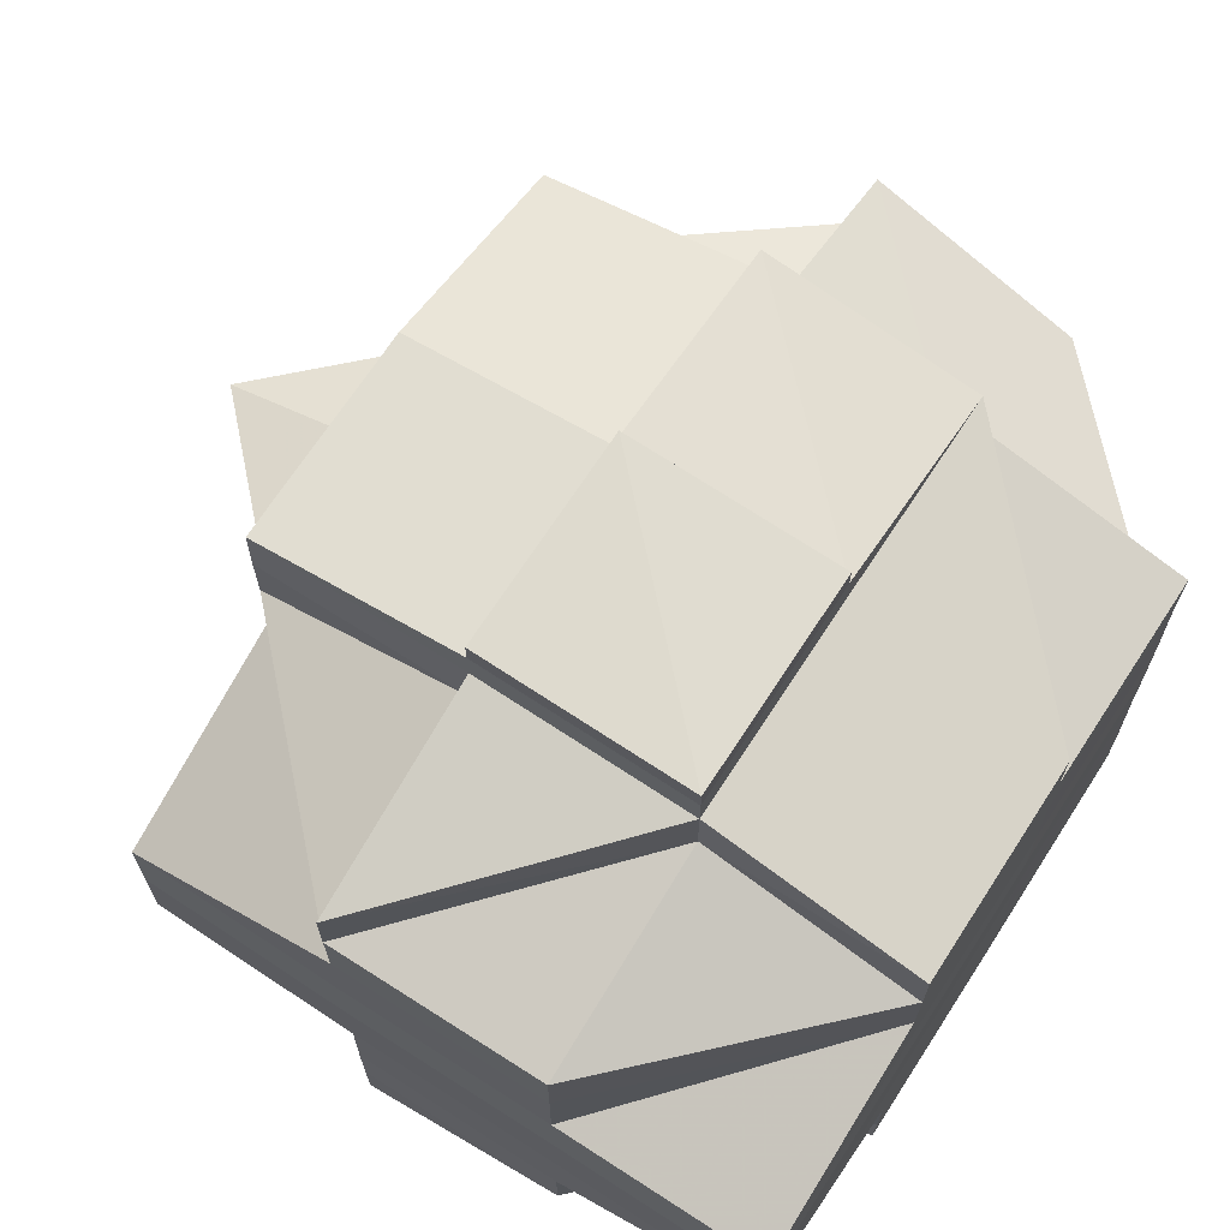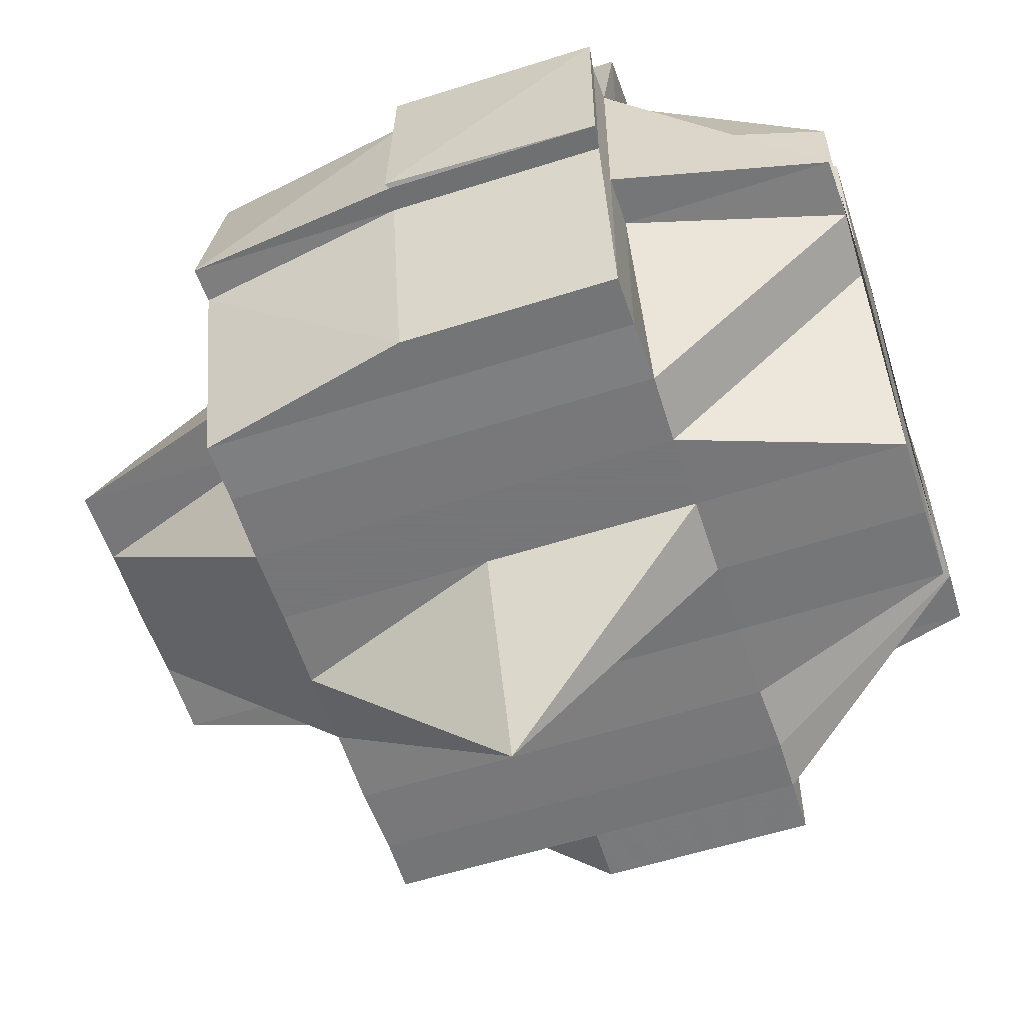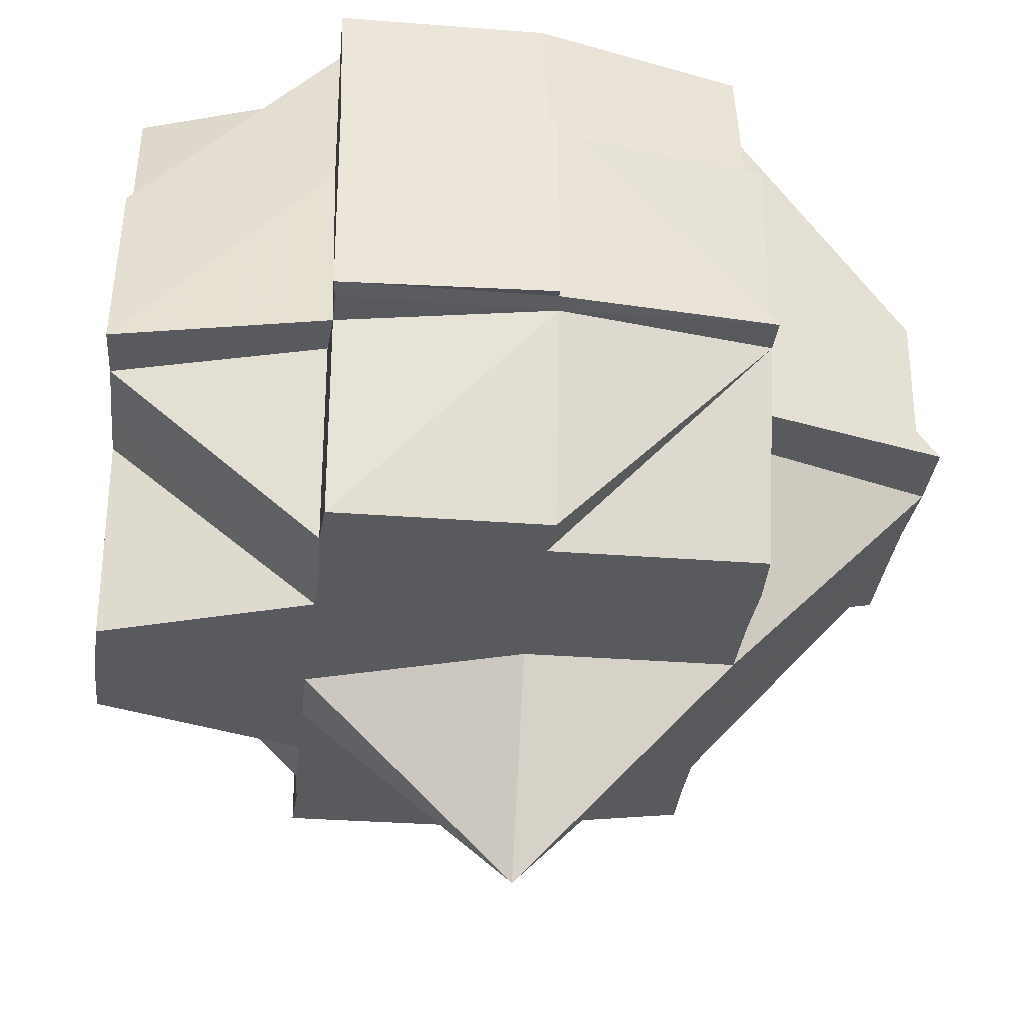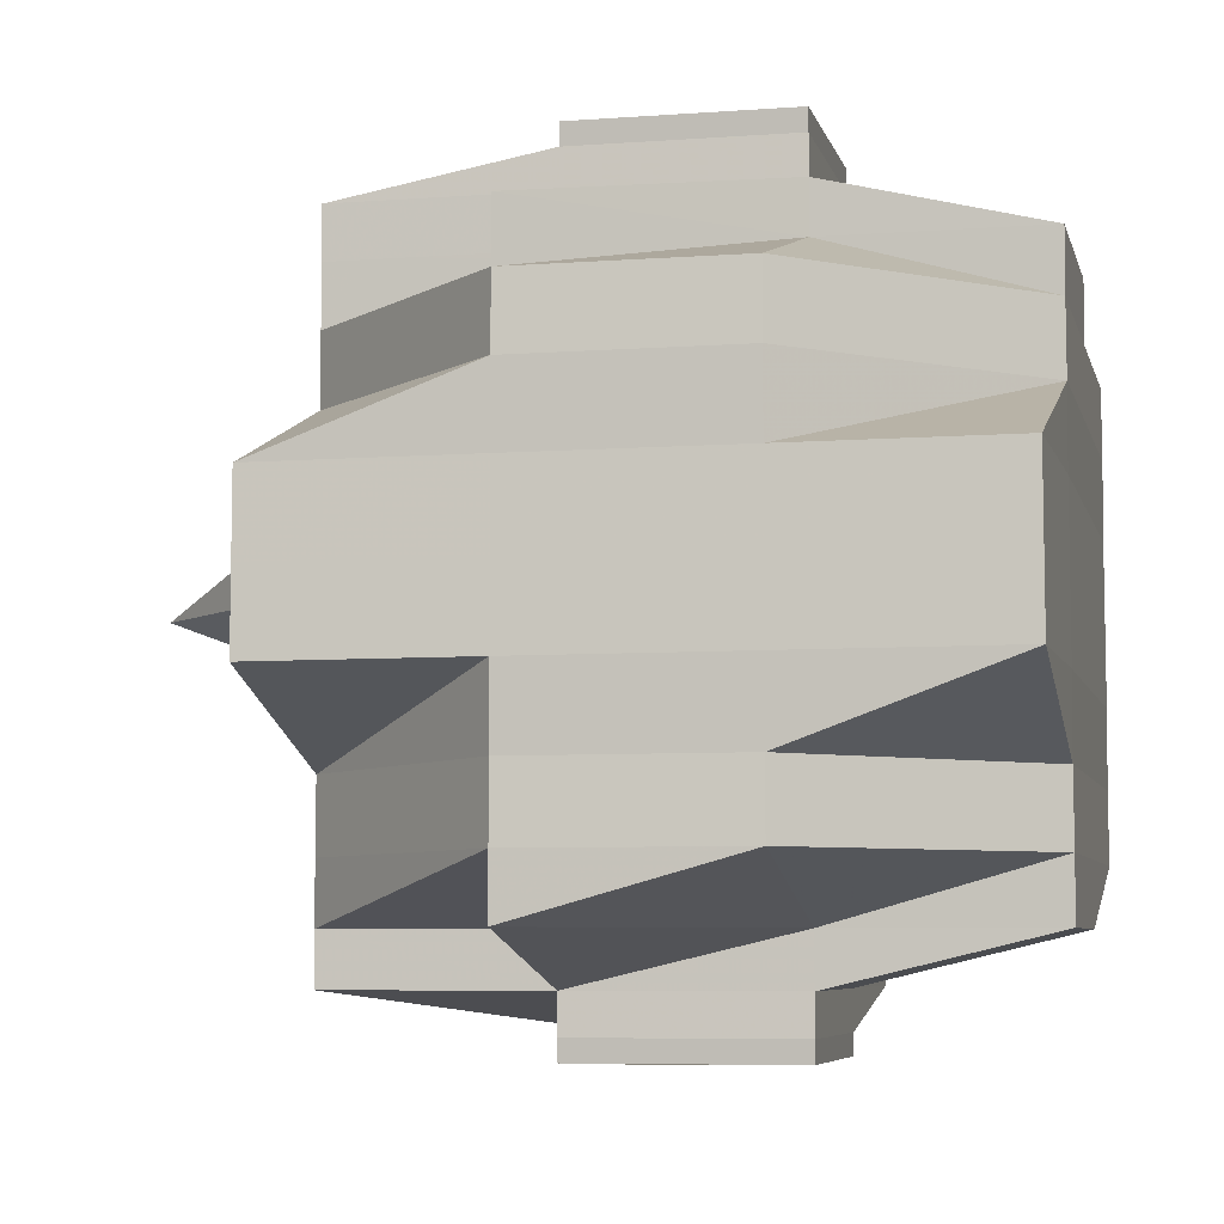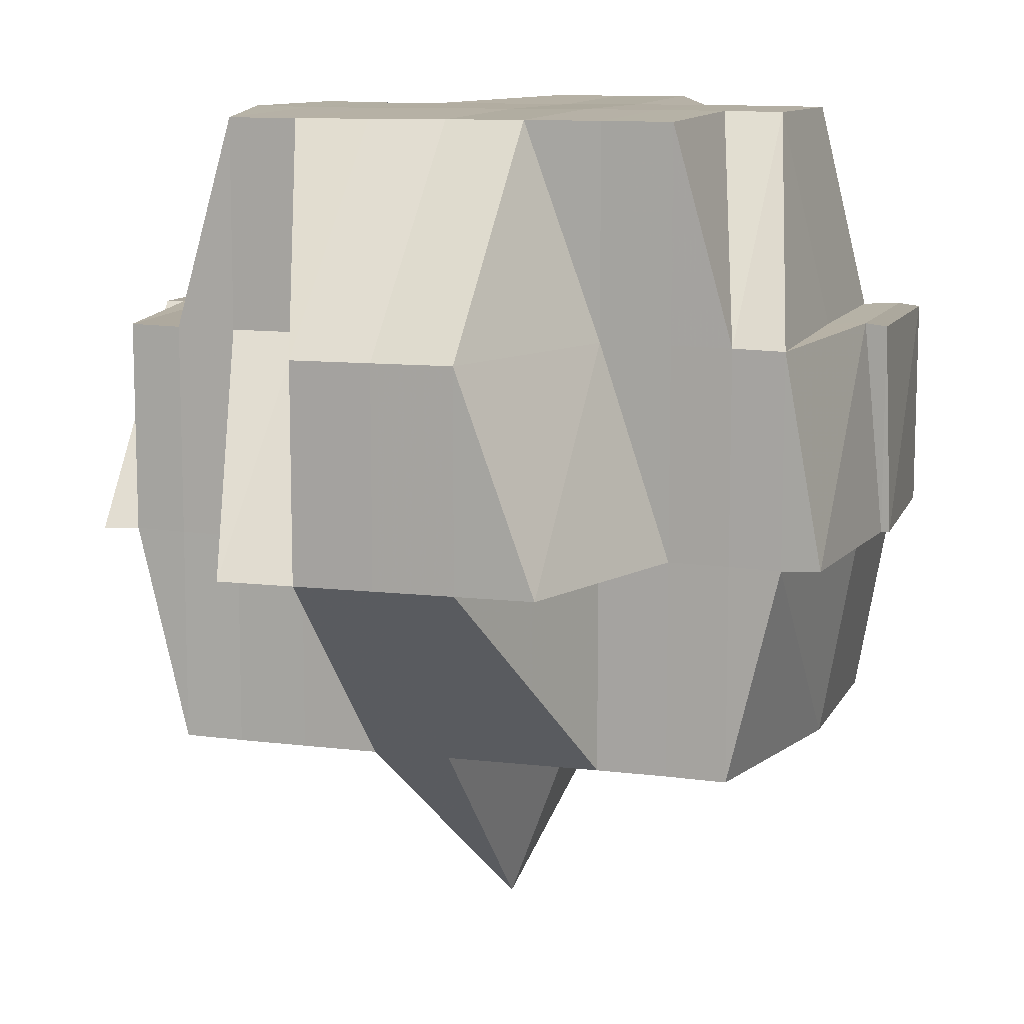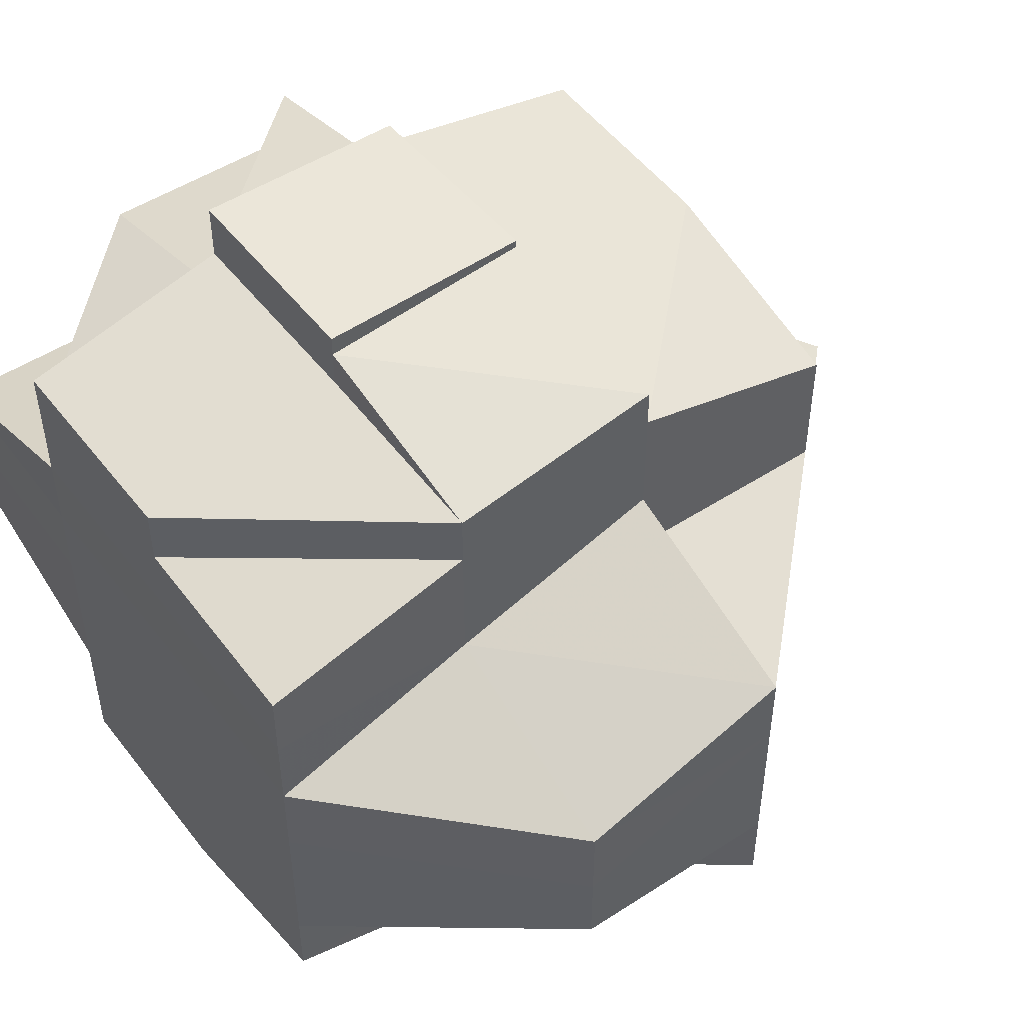
<metadata>
{"format":"obj","ext":"obj","renderer":"f3d","projection":"perspective","resolution":1024,"background":"white","views":[{"elev":68.8,"azim":123.0,"up":"+Z"},{"elev":-57.9,"azim":18.3,"up":"+Y"},{"elev":-31.1,"azim":173.6,"up":"+Y"},{"elev":-6.2,"azim":102.9,"up":"+Z"},{"elev":10.9,"azim":-72.6,"up":"+Y"},{"elev":49.9,"azim":-125.4,"up":"+Z"}]}
</metadata>
<code>
o 1993
v 2247 1888 23.75
v 2247 1888 23.75
v 2247 1888 23.75
v 2247 1888 23.75
v 2247 1888 23.75
v 2247 1888 23.75
v 2247 1888 23.75
v 2247 1888 23.75
v 2247 1888 23.75
v 2247 1888 23.75
v 2247 1888 23.75
v 2247 1888 23.75
v 2247 1888 23.75
v 2247 1888 23.75
v 2247 1888 23.75
v 2247 1888 23.75
v 2247 1888 23.75
v 2247 1888 23.75
v 2247 1888 23.75
v 2247 1888 23.75
v 2247 1888 23.76
v 2247 1888 23.75
v 2247 1888 23.75
v 2247 1888 23.75
v 2247 1888 23.75
v 2247 1888 23.75
v 2247 1888 23.76
v 2247 1888 23.76
v 2247 1888 23.76
v 2247 1888 23.76
v 2247 1888 23.76
v 2247 1888 23.76
v 2247 1888 23.76
v 2247 1888 23.76
v 2247 1888 23.76
v 2247 1888 23.76
v 2247 1888 23.76
v 2247 1888 23.76
v 2247 1888 23.76
v 2247 1888 23.76
v 2247 1888 23.76
v 2247 1888 23.76
v 2247 1888 23.76
v 2247 1888 23.76
v 2247 1888 23.75
v 2247 1888 23.76
v 2247 1888 23.77
v 2247 1888 23.77
v 2247 1888 23.77
v 2247 1888 23.77
v 2247 1888 23.76
v 2247 1888 23.77
v 2247 1888 23.77
v 2247 1888 23.77
v 2247 1888 23.77
v 2247 1888 23.77
v 2247 1888 23.77
v 2247 1888 23.77
v 2247 1888 23.77
v 2247 1888 23.77
v 2247 1888 23.77
v 2247 1888 23.77
v 2247 1888 23.78
v 2247 1888 23.77
v 2247 1888 23.77
v 2247 1888 23.76
v 2247 1888 23.76
v 2247 1888 23.77
v 2247 1888 23.77
v 2247 1888 23.76
v 2247 1888 23.76
v 2247 1888 23.76
v 2247 1888 23.76
v 2247 1888 23.76
v 2247 1888 23.76
v 2247 1888 23.76
v 2247 1888 23.75
v 2247 1888 23.76
v 2247 1888 23.75
v 2247 1888 23.75
v 2247 1888 23.75
v 2247 1888 23.76
v 2247 1888 23.76
v 2247 1888 23.76
v 2247 1888 23.76
v 2247 1888 23.76
v 2247 1888 23.76
v 2247 1888 23.77
v 2247 1888 23.76
v 2247 1888 23.76
v 2247 1888 23.76
v 2247 1888 23.76
v 2247 1888 23.76
v 2247 1888 23.75
v 2247 1888 23.75
v 2247 1888 23.75
v 2247 1888 23.75
v 2247 1888 23.76
v 2247 1888 23.75
v 2247 1888 23.75
v 2247 1888 23.76
v 2247 1888 23.76
v 2247 1888 23.76
v 2247 1888 23.75
v 2247 1888 23.76
v 2247 1888 23.75
v 2247 1888 23.75
v 2247 1888 23.75
v 2247 1888 23.75
v 2247 1888 23.75
v 2247 1888 23.75
v 2247 1888 23.75
v 2247 1888 23.75
v 2247 1888 23.75
v 2247 1888 23.76
v 2247 1888 23.76
v 2247 1888 23.76
v 2247 1888 23.75
v 2247 1888 23.76
v 2247 1888 23.75
v 2247 1888 23.76
v 2247 1888 23.76
v 2247 1888 23.75
v 2247 1888 23.76
v 2247 1888 23.76
v 2247 1888 23.76
v 2247 1888 23.76
v 2247 1888 23.76
v 2247 1888 23.76
v 2247 1888 23.76
v 2247 1888 23.76
v 2247 1888 23.76
v 2247 1888 23.77
v 2247 1888 23.77
v 2247 1888 23.77
v 2247 1888 23.77
v 2247 1888 23.77
v 2247 1888 23.77
v 2247 1888 23.77
v 2247 1888 23.77
v 2247 1888 23.76
v 2247 1888 23.77
v 2247 1888 23.77
v 2247 1888 23.77
v 2247 1888 23.77
v 2247 1888 23.77
v 2247 1888 23.77
v 2247 1888 23.77
v 2247 1888 23.77
v 2247 1888 23.77
v 2247 1888 23.77
v 2247 1888 23.78
v 2247 1888 23.77
v 2247 1888 23.78
v 2247 1888 23.78
v 2247 1888 23.77
v 2247 1888 23.78
v 2247 1888 23.78
v 2247 1888 23.78
v 2247 1888 23.78
v 2247 1888 23.78
v 2247 1888 23.78
v 2247 1888 23.78
v 2247 1888 23.78
v 2247 1888 23.78
v 2247 1888 23.78
v 2247 1888 23.78
v 2247 1888 23.79
v 2247 1888 23.79
v 2247 1888 23.79
v 2247 1888 23.79
v 2247 1888 23.79
v 2247 1888 23.79
v 2247 1888 23.79
v 2247 1888 23.79
v 2247 1888 23.79
v 2247 1888 23.79
v 2247 1888 23.79
v 2247 1888 23.79
v 2247 1888 23.79
v 2247 1888 23.78
v 2247 1888 23.78
v 2247 1888 23.78
v 2247 1888 23.78
v 2247 1888 23.78
v 2247 1888 23.78
v 2247 1888 23.79
v 2247 1888 23.79
v 2247 1888 23.79
v 2247 1888 23.79
v 2247 1888 23.79
v 2247 1888 23.79
v 2247 1888 23.79
v 2247 1888 23.79
v 2247 1888 23.79
v 2247 1888 23.79
v 2247 1888 23.78
v 2247 1888 23.79
v 2247 1888 23.78
v 2247 1888 23.78
v 2247 1888 23.78
v 2247 1888 23.78
v 2247 1888 23.79
v 2247 1888 23.78
v 2247 1888 23.79
v 2247 1888 23.78
v 2247 1888 23.78
v 2247 1888 23.78
v 2247 1888 23.78
v 2247 1888 23.78
v 2247 1888 23.78
v 2247 1888 23.79
v 2247 1888 23.78
v 2247 1888 23.78
v 2247 1888 23.78
v 2247 1888 23.78
v 2247 1888 23.78
v 2247 1888 23.79
v 2247 1888 23.79
v 2247 1888 23.78
v 2247 1888 23.78
v 2247 1888 23.78
v 2247 1888 23.78
v 2247 1888 23.77
v 2247 1888 23.79
v 2247 1888 23.79
v 2247 1888 23.79
v 2247 1888 23.79
v 2247 1888 23.79
v 2247 1888 23.79
v 2247 1888 23.79
v 2247 1888 23.79
v 2247 1888 23.79
v 2247 1888 23.79
v 2247 1888 23.79
v 2247 1888 23.79
v 2247 1888 23.79
v 2247 1888 23.78
v 2247 1888 23.78
v 2247 1888 23.77
v 2247 1888 23.78
v 2247 1888 23.77
v 2247 1888 23.77
v 2247 1888 23.78
v 2247 1888 23.77
v 2247 1888 23.77
v 2247 1888 23.78
v 2247 1888 23.77
v 2247 1888 23.78
v 2247 1888 23.77
v 2247 1888 23.78
v 2247 1888 23.78
v 2247 1888 23.78
v 2247 1888 23.78
v 2247 1888 23.78
v 2247 1888 23.78
v 2247 1888 23.78
v 2247 1888 23.77
v 2247 1888 23.78
v 2247 1888 23.78
v 2247 1888 23.77
v 2247 1888 23.77
v 2247 1888 23.77
v 2247 1888 23.77
v 2247 1888 23.78
v 2247 1888 23.77
v 2247 1888 23.77
v 2247 1888 23.77
v 2247 1888 23.77
v 2247 1888 23.75
v 2247 1888 23.75
v 2247 1888 23.75
v 2247 1888 23.75
v 2247 1888 23.75
v 2247 1888 23.75
v 2247 1888 23.75
v 2247 1888 23.75
v 2247 1888 23.76
v 2247 1888 23.76
v 2247 1888 23.75
v 2247 1888 23.76
v 2247 1888 23.76
v 2247 1888 23.76
v 2247 1888 23.76
v 2247 1888 23.76
v 2247 1888 23.78
v 2247 1888 23.78
v 2247 1888 23.77
v 2247 1888 23.78
v 2247 1888 23.78
v 2247 1888 23.78
v 2247 1888 23.78
v 2247 1888 23.78
v 2247 1888 23.78
v 2247 1888 23.78
v 2247 1888 23.79
v 2247 1888 23.78
v 2247 1888 23.79
v 2247 1888 23.78
v 2247 1888 23.79
v 2247 1888 23.79
v 2247 1888 23.78
v 2247 1888 23.78
v 2247 1888 23.79
v 2247 1888 23.78
v 2247 1888 23.79
v 2247 1888 23.79
v 2247 1888 23.79
v 2247 1888 23.79
v 2247 1888 23.79
f 1 2 3
f 1 4 5
f 6 7 3
f 8 9 6
f 9 10 11
f 11 12 13
f 12 14 7
f 12 15 14
f 16 17 13
f 17 18 19
f 20 21 15
f 22 20 12
f 20 23 12
f 24 22 25
f 26 27 20
f 28 29 24
f 29 30 20
f 31 32 29
f 29 33 30
f 34 33 29
f 33 35 30
f 30 35 36
f 34 37 33
f 33 38 35
f 37 38 33
f 39 37 34
f 38 40 35
f 35 40 41
f 35 42 43
f 44 43 45
f 40 46 42
f 40 47 46
f 38 48 40
f 37 49 38
f 50 48 51
f 52 53 48
f 48 54 40
f 54 55 40
f 48 56 54
f 53 57 56
f 58 56 48
f 56 59 54
f 54 59 55
f 56 60 59
f 61 60 56
f 59 62 55
f 61 63 60
f 60 64 59
f 59 64 62
f 60 63 64
f 55 62 65
f 55 65 66
f 67 68 66
f 66 69 70
f 71 70 72
f 73 67 74
f 75 73 76
f 41 74 76
f 23 76 77
f 76 78 79
f 80 79 81
f 82 76 80
f 76 74 83
f 74 84 83
f 85 86 84
f 84 87 83
f 86 88 89
f 84 89 87
f 90 89 84
f 83 87 91
f 89 92 93
f 83 91 94
f 95 94 96
f 97 98 94
f 94 91 99
f 94 99 100
f 87 101 91
f 91 101 102
f 91 103 104
f 101 105 103
f 100 104 106
f 107 106 108
f 109 100 107
f 100 110 111
f 110 112 113
f 99 114 112
f 115 116 101
f 99 117 118
f 118 119 120
f 117 121 114
f 122 117 123
f 124 125 117
f 126 127 121
f 117 126 128
f 129 126 117
f 129 130 126
f 126 39 34
f 130 39 126
f 131 130 129
f 101 131 129
f 132 131 101
f 130 133 39
f 133 134 39
f 39 134 37
f 135 133 130
f 134 49 37
f 135 136 133
f 137 138 134
f 139 135 130
f 131 139 130
f 49 140 141
f 142 139 131
f 132 142 131
f 139 143 135
f 143 136 135
f 142 144 139
f 144 143 139
f 145 142 132
f 89 145 132
f 65 145 89
f 136 146 147
f 65 148 145
f 145 149 142
f 149 144 142
f 148 149 145
f 62 148 65
f 148 150 149
f 62 151 148
f 151 150 148
f 64 151 62
f 151 152 150
f 150 153 149
f 149 153 144
f 64 154 151
f 154 152 151
f 63 154 64
f 152 155 156
f 157 158 155
f 154 159 152
f 63 160 154
f 160 159 154
f 161 160 63
f 161 162 160
f 163 162 164
f 162 165 166
f 159 167 157
f 168 169 165
f 168 170 169
f 171 172 170
f 173 174 168
f 174 171 175
f 176 175 168
f 177 178 176
f 178 179 180
f 181 173 182
f 183 182 184
f 182 185 186
f 182 187 185
f 188 180 187
f 189 188 190
f 191 192 190
f 192 193 194
f 190 188 195
f 195 188 196
f 195 187 197
f 198 195 199
f 200 197 201
f 200 195 202
f 203 190 204
f 204 205 206
f 204 200 207
f 208 203 204
f 208 204 209
f 210 203 208
f 210 208 211
f 211 208 209
f 212 203 210
f 213 214 211
f 215 213 216
f 211 209 217
f 167 212 210
f 218 212 167
f 218 219 212
f 212 219 203
f 217 209 220
f 209 221 222
f 209 222 223
f 217 223 224
f 225 219 226
f 227 228 225
f 175 228 219
f 219 229 230
f 219 231 229
f 232 233 231
f 234 233 235
f 236 235 237
f 238 239 217
f 240 238 153
f 241 217 153
f 153 217 242
f 153 242 144
f 144 242 143
f 242 243 143
f 143 243 136
f 242 244 243
f 243 245 136
f 243 244 245
f 136 245 246
f 245 247 248
f 245 248 146
f 249 244 250
f 244 251 245
f 252 253 244
f 244 207 251
f 253 254 207
f 255 207 244
f 207 256 251
f 207 200 256
f 251 256 257
f 251 257 258
f 256 259 257
f 256 182 259
f 259 182 161
f 259 161 260
f 257 259 260
f 260 161 63
f 260 63 61
f 261 260 61
f 257 260 261
f 258 257 261
f 261 262 263
f 264 265 258
f 258 261 266
f 266 263 140
f 266 261 58
f 267 258 266
f 138 264 267
f 268 258 267
f 267 266 49
f 49 266 269
f 134 267 49
f 246 267 134
f 270 271 272
f 271 273 274
f 275 276 277
f 278 279 280
f 281 282 279
f 283 284 285
f 286 287 288
f 289 290 287
f 159 291 292
f 167 293 291
f 294 167 159
f 295 296 294
f 297 298 167
f 299 297 159
f 300 301 302
f 303 304 305
f 306 307 308
f 308 309 310

</code>
